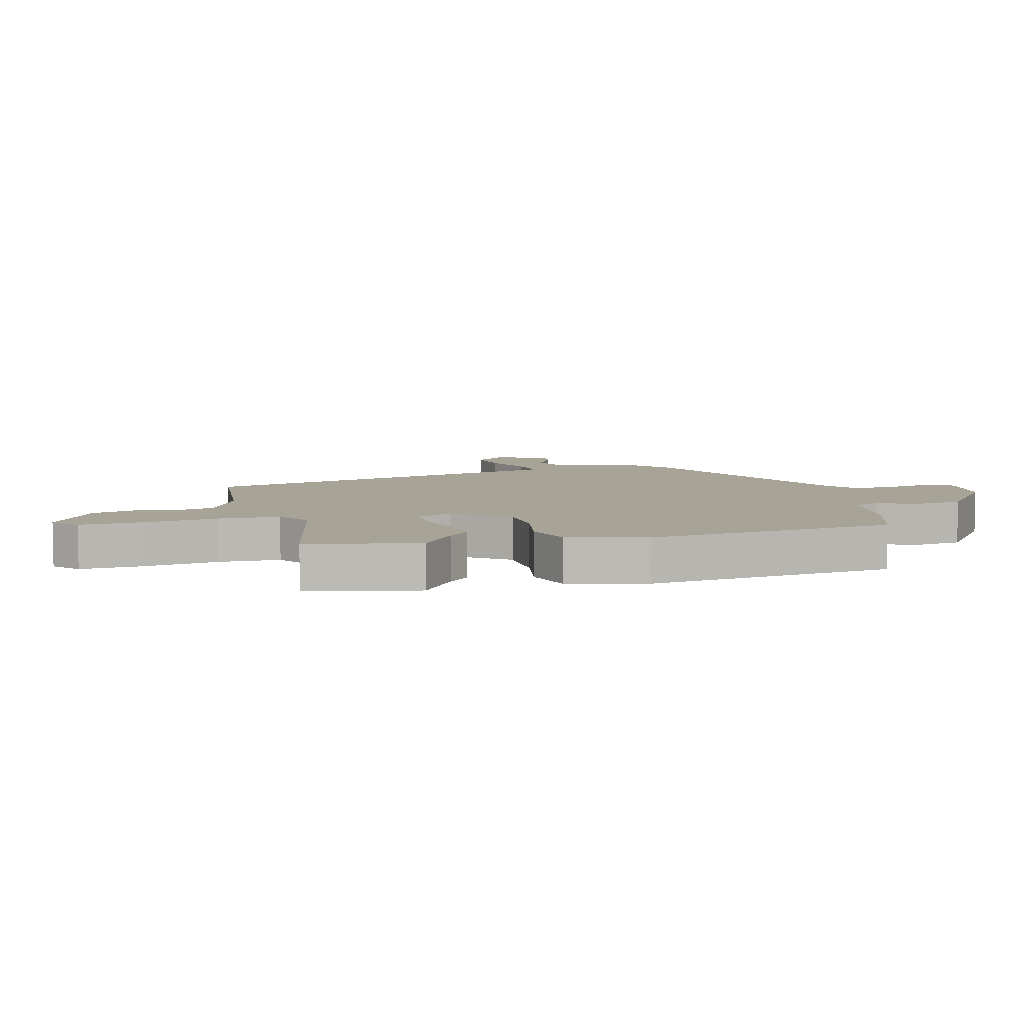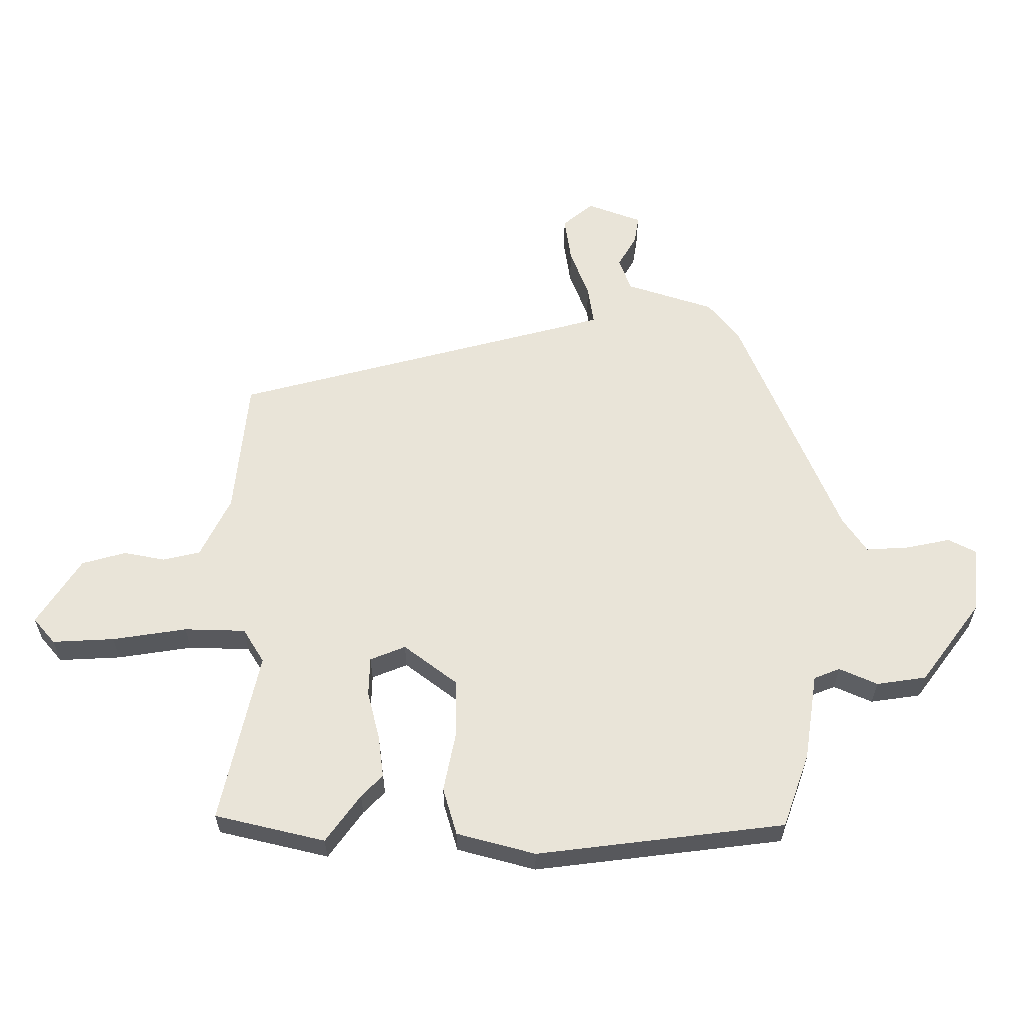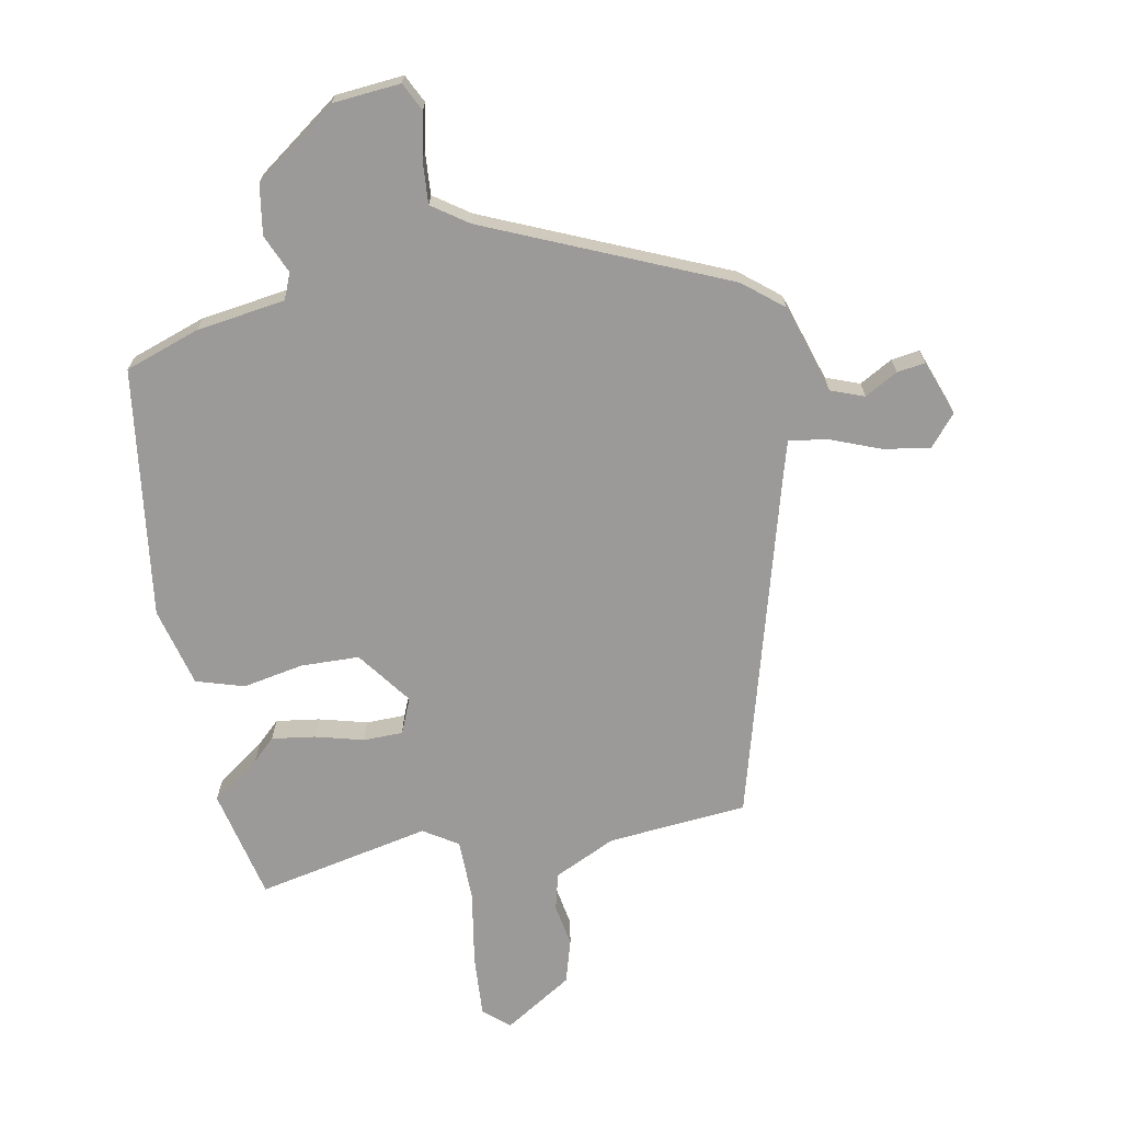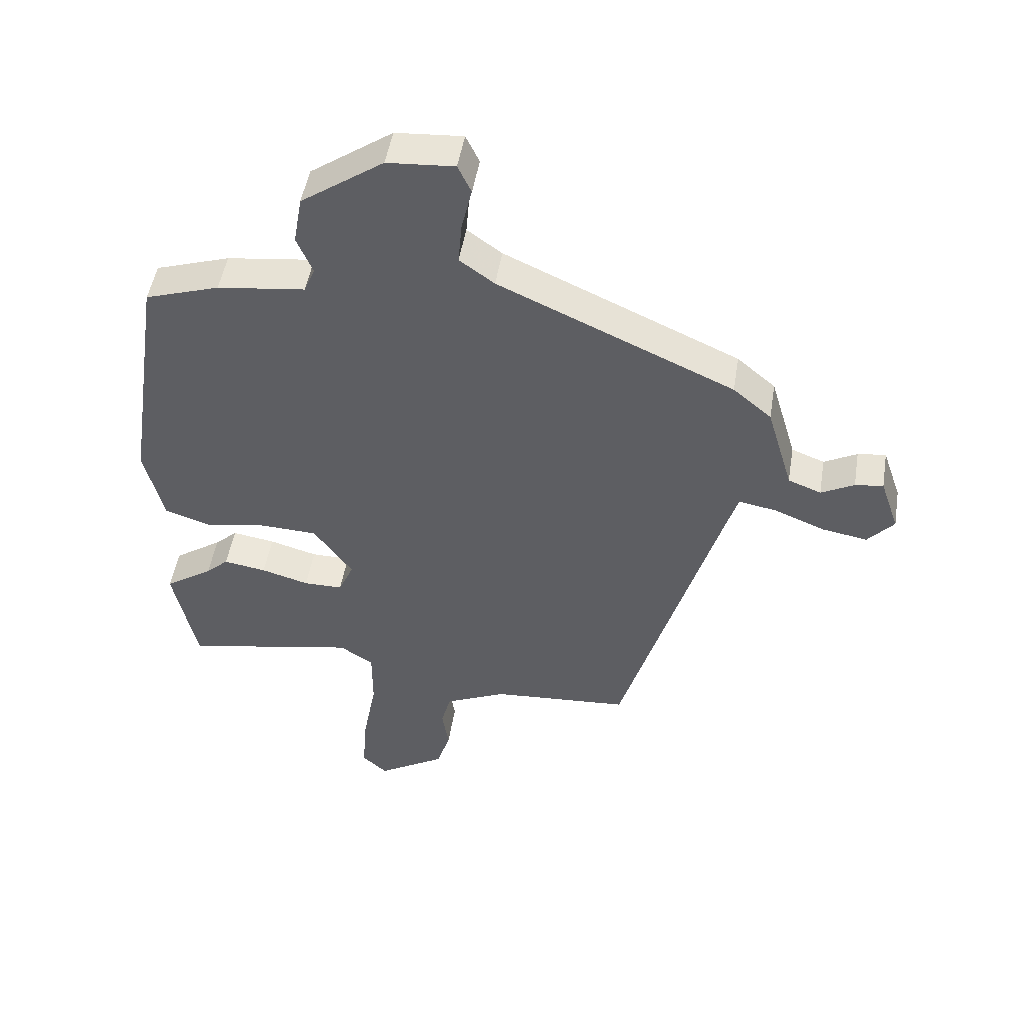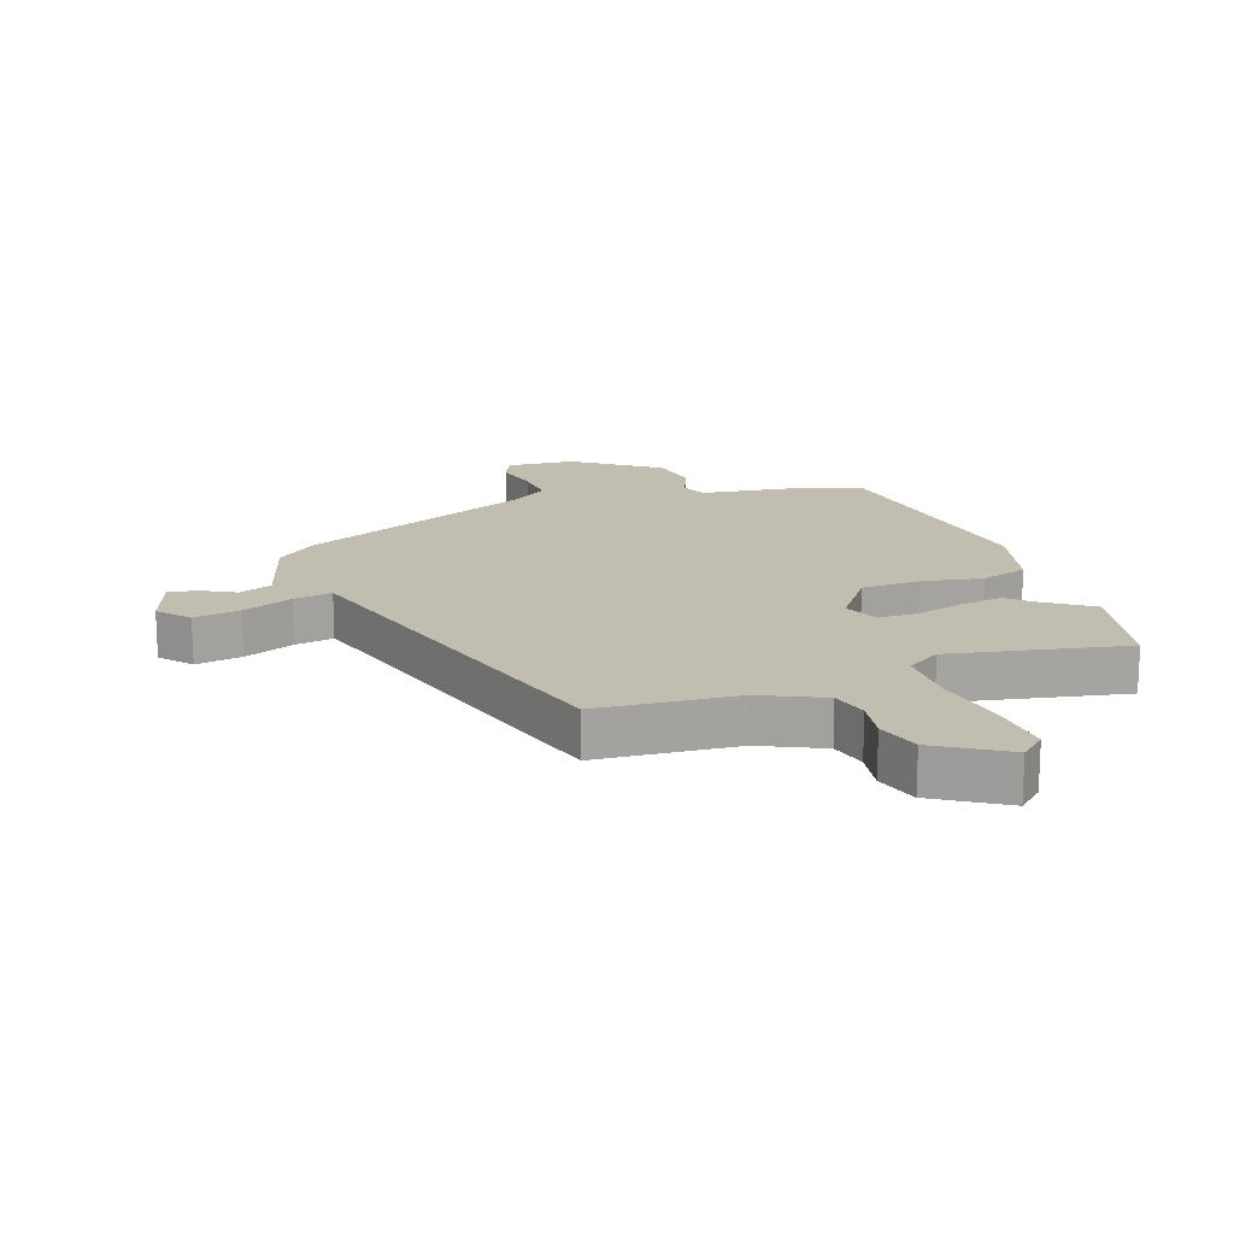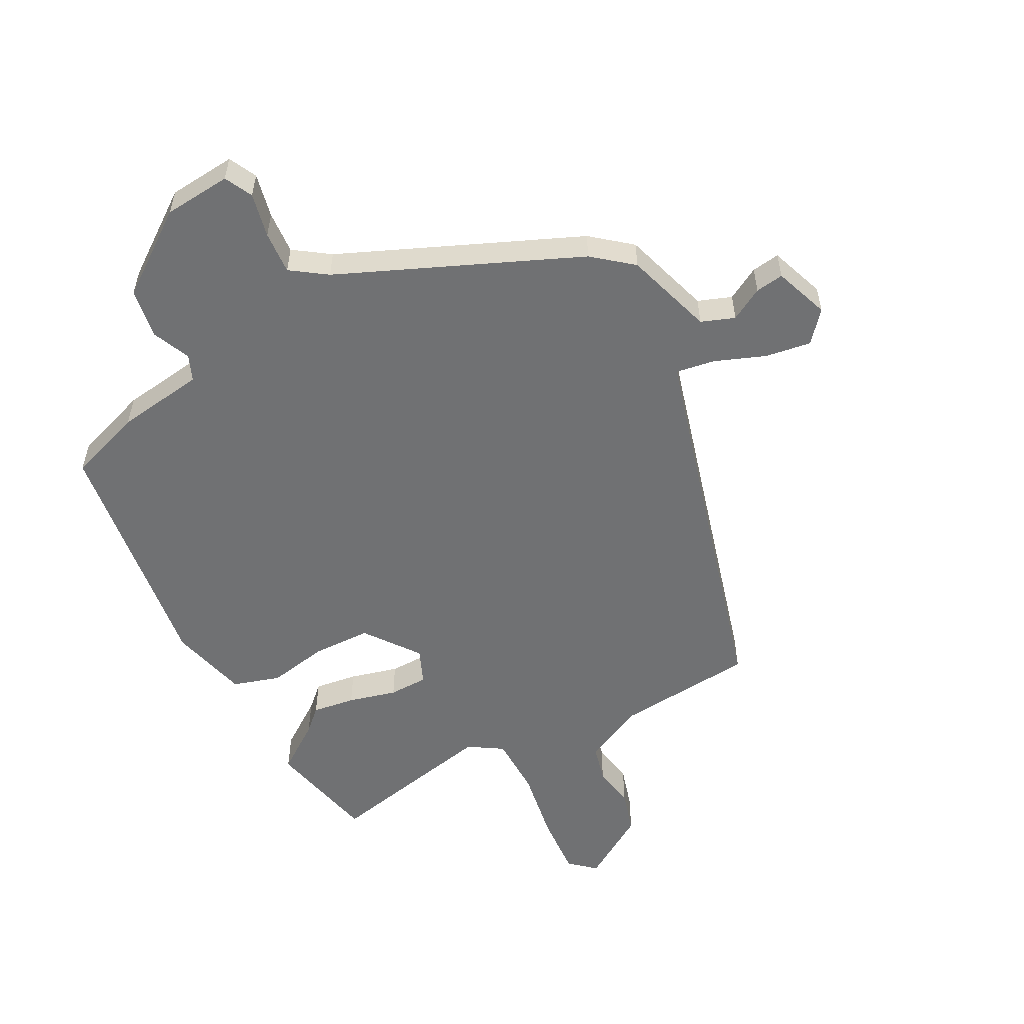
<metadata>
{"format":"obj","ext":"obj","renderer":"f3d","projection":"perspective","resolution":1024,"background":"white","views":[{"elev":6.7,"azim":-103.6,"up":"+Y"},{"elev":60.1,"azim":-88.4,"up":"+Y"},{"elev":-69.3,"azim":11.6,"up":"+Y"},{"elev":49.1,"azim":9.3,"up":"+Z"},{"elev":17.0,"azim":161.3,"up":"+Y"},{"elev":-55.1,"azim":28.8,"up":"+Y"}]}
</metadata>
<code>
v -0.499 0.07 -0.504
v -0.537 0.07 -0.323
v -0.458 0.07 -0.269
v -0.421 0.07 -0.235
v -0.351 0.07 -0.246
v -0.273 0.07 -0.268
v -0.209 0.07 -0.268
v -0.184 0.07 -0.211
v -0.248 0.07 -0.122
v -0.343 0.07 -0.118
v -0.442 0.07 -0.135
v -0.519 0.07 -0.11
v -0.55 0.07 0.019
v -0.489 0.07 0.423
v -0.367 0.07 0.463
v -0.223 0.07 0.481
v -0.205 0.07 0.523
v -0.231 0.07 0.586
v -0.217 0.07 0.667
v -0.082 0.07 0.762
v 0.028 0.07 0.77
v 0.05 0.07 0.724
v 0.033 0.07 0.652
v 0.027 0.07 0.582
v 0.084 0.07 0.541
v 0.469 0.07 0.368
v 0.532 0.07 0.315
v 0.575 0.07 0.17
v 0.629 0.07 0.149
v 0.683 0.07 0.178
v 0.729 0.07 0.184
v 0.76 0.07 0.094
v 0.717 0.07 0.045
v 0.642 0.07 0.058
v 0.561 0.07 0.091
v 0.498 0.07 0.102
v 0.481 0.07 0.047
v 0.316 0.07 -0.515
v 0.09 0.07 -0.531
v -0.011 0.07 -0.577
v -0.027 0.07 -0.637
v -0.016 0.07 -0.706
v -0.038 0.07 -0.777
v -0.15 0.07 -0.845
v -0.191 0.07 -0.808
v -0.183 0.07 -0.707
v -0.161 0.07 -0.586
v -0.161 0.07 -0.486
v -0.216 0.07 -0.45
v -0.499 0 -0.504
v -0.537 0 -0.323
v -0.458 0 -0.269
v -0.421 0 -0.235
v -0.351 0 -0.246
v -0.273 0 -0.268
v -0.209 0 -0.268
v -0.184 0 -0.211
v -0.248 0 -0.122
v -0.343 0 -0.118
v -0.442 0 -0.135
v -0.519 0 -0.11
v -0.55 0 0.019
v -0.489 0 0.423
v -0.367 0 0.463
v -0.223 0 0.481
v -0.205 0 0.523
v -0.231 0 0.586
v -0.217 0 0.667
v -0.082 0 0.762
v 0.028 0 0.77
v 0.05 0 0.724
v 0.033 0 0.652
v 0.027 0 0.582
v 0.084 0 0.541
v 0.469 0 0.368
v 0.532 0 0.315
v 0.575 0 0.17
v 0.629 0 0.149
v 0.683 0 0.178
v 0.729 0 0.184
v 0.76 0 0.094
v 0.717 0 0.045
v 0.642 0 0.058
v 0.561 0 0.091
v 0.498 0 0.102
v 0.481 0 0.047
v 0.316 0 -0.515
v 0.09 0 -0.531
v -0.011 0 -0.577
v -0.027 0 -0.637
v -0.016 0 -0.706
v -0.038 0 -0.777
v -0.15 0 -0.845
v -0.191 0 -0.808
v -0.183 0 -0.707
v -0.161 0 -0.586
v -0.161 0 -0.486
v -0.216 0 -0.45
f 45 46 47
f 44 45 47
f 43 44 47
f 42 43 47
f 41 42 47
f 40 41 47 48
f 39 40 48 49
f 37 38 39 49
f 33 34 35
f 32 33 35
f 31 32 35
f 30 31 35
f 29 30 35
f 28 29 35 36
f 27 28 36
f 26 27 36
f 25 26 36
f 36 37 49
f 25 36 49
f 24 25 49
f 21 22 23
f 20 21 23
f 19 20 23
f 18 19 23
f 17 18 23
f 16 17 23 24
f 14 15 16
f 13 14 16
f 12 13 16
f 11 12 16
f 10 11 16
f 9 10 16 24
f 3 4 5 6
f 3 6 7
f 2 3 7
f 1 2 7
f 49 1 7
f 8 9 24
f 8 24 49
f 7 8 49
f 96 95 94
f 96 94 93
f 96 93 92
f 96 92 91
f 96 91 90
f 97 96 90 89
f 98 97 89 88
f 98 88 87 86
f 84 83 82
f 84 82 81
f 84 81 80
f 84 80 79
f 84 79 78
f 85 84 78 77
f 85 77 76
f 85 76 75
f 85 75 74
f 98 86 85
f 98 85 74
f 98 74 73
f 72 71 70
f 72 70 69
f 72 69 68
f 72 68 67
f 72 67 66
f 73 72 66 65
f 65 64 63
f 65 63 62
f 65 62 61
f 65 61 60
f 65 60 59
f 73 65 59 58
f 55 54 53 52
f 56 55 52
f 56 52 51
f 56 51 50
f 56 50 98
f 73 58 57
f 98 73 57
f 98 57 56
f 1 50 51 2
f 2 51 52 3
f 3 52 53 4
f 4 53 54 5
f 5 54 55 6
f 6 55 56 7
f 7 56 57 8
f 8 57 58 9
f 9 58 59 10
f 10 59 60 11
f 11 60 61 12
f 12 61 62 13
f 13 62 63 14
f 14 63 64 15
f 15 64 65 16
f 16 65 66 17
f 17 66 67 18
f 18 67 68 19
f 19 68 69 20
f 20 69 70 21
f 21 70 71 22
f 22 71 72 23
f 23 72 73 24
f 24 73 74 25
f 25 74 75 26
f 26 75 76 27
f 27 76 77 28
f 28 77 78 29
f 29 78 79 30
f 30 79 80 31
f 31 80 81 32
f 32 81 82 33
f 33 82 83 34
f 34 83 84 35
f 35 84 85 36
f 36 85 86 37
f 37 86 87 38
f 38 87 88 39
f 39 88 89 40
f 40 89 90 41
f 41 90 91 42
f 42 91 92 43
f 43 92 93 44
f 44 93 94 45
f 45 94 95 46
f 46 95 96 47
f 47 96 97 48
f 48 97 98 49
f 49 98 50 1

</code>
